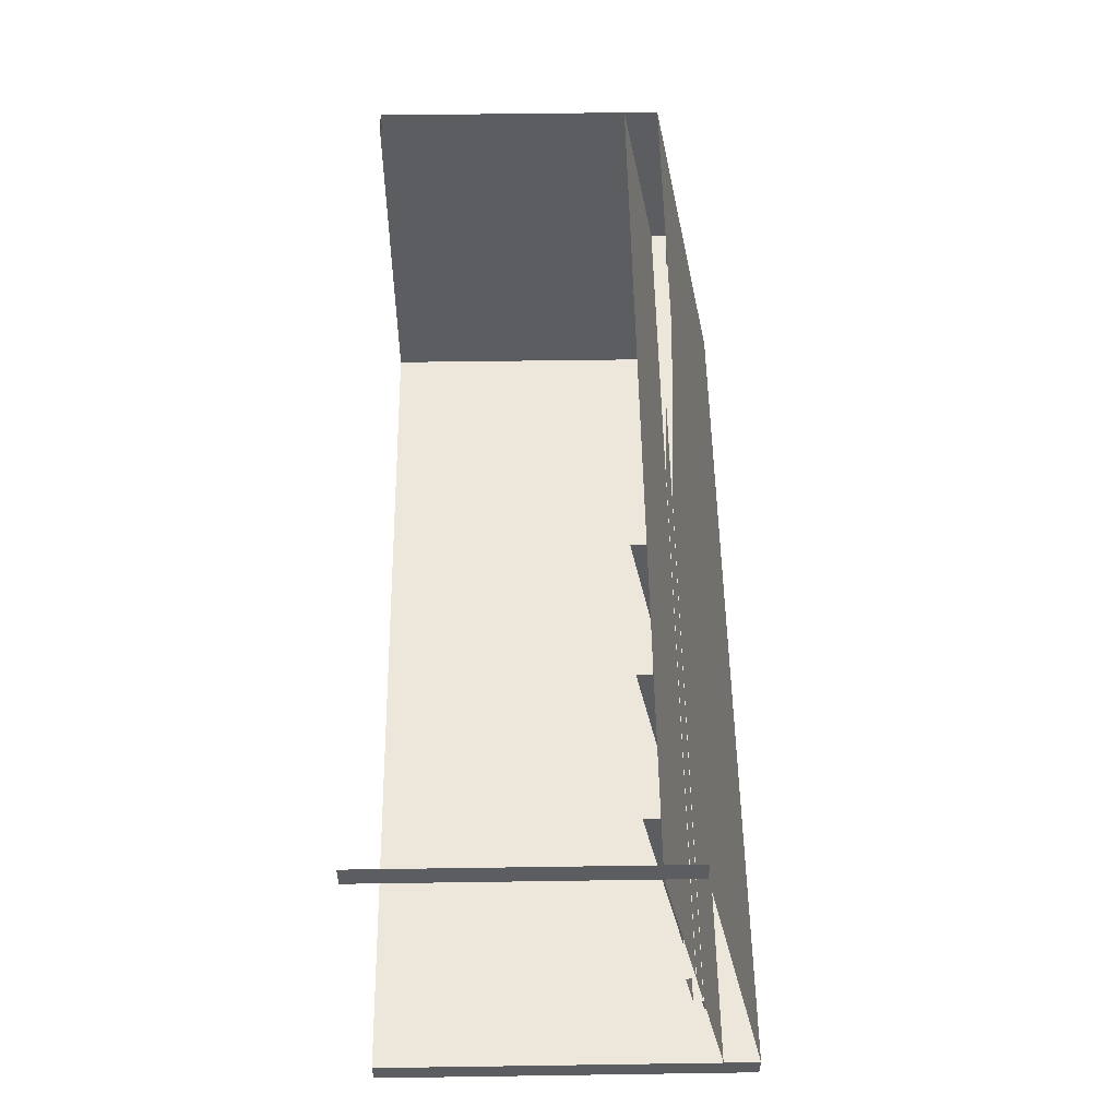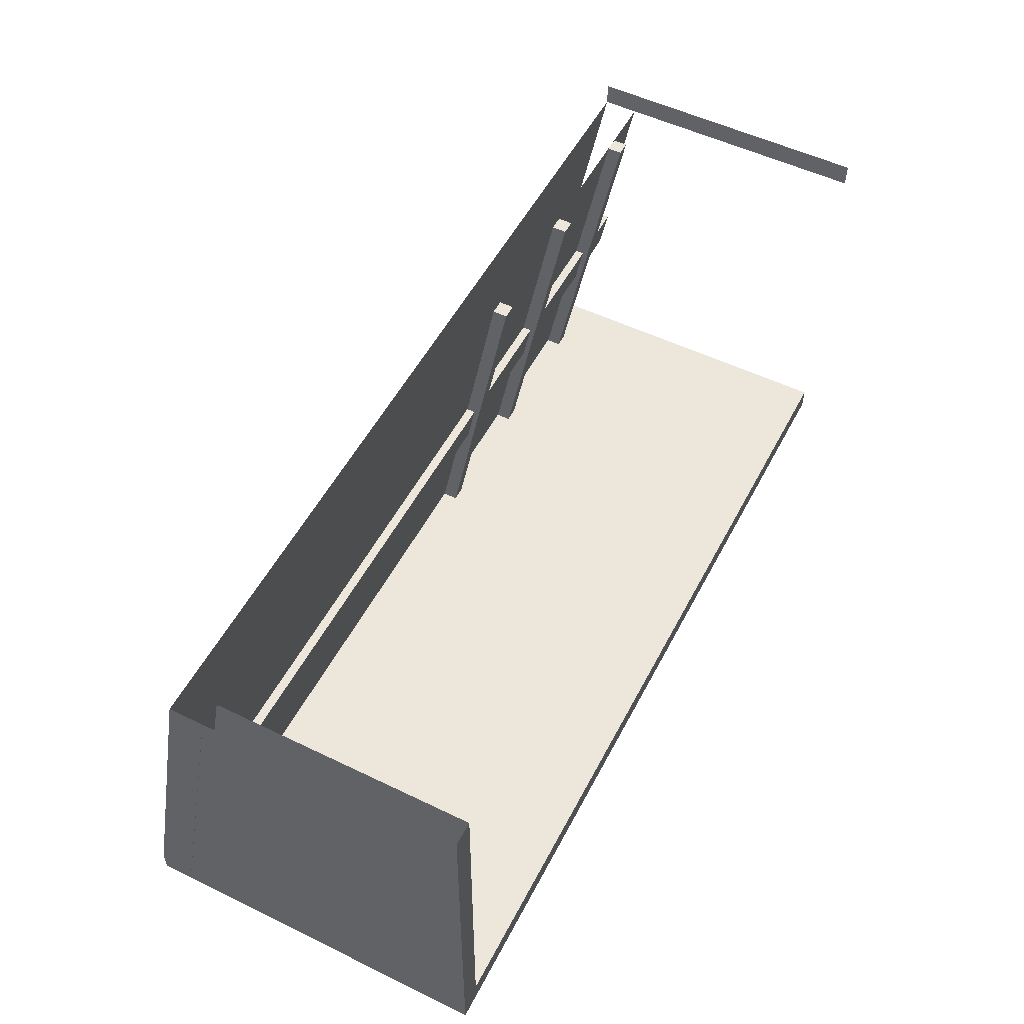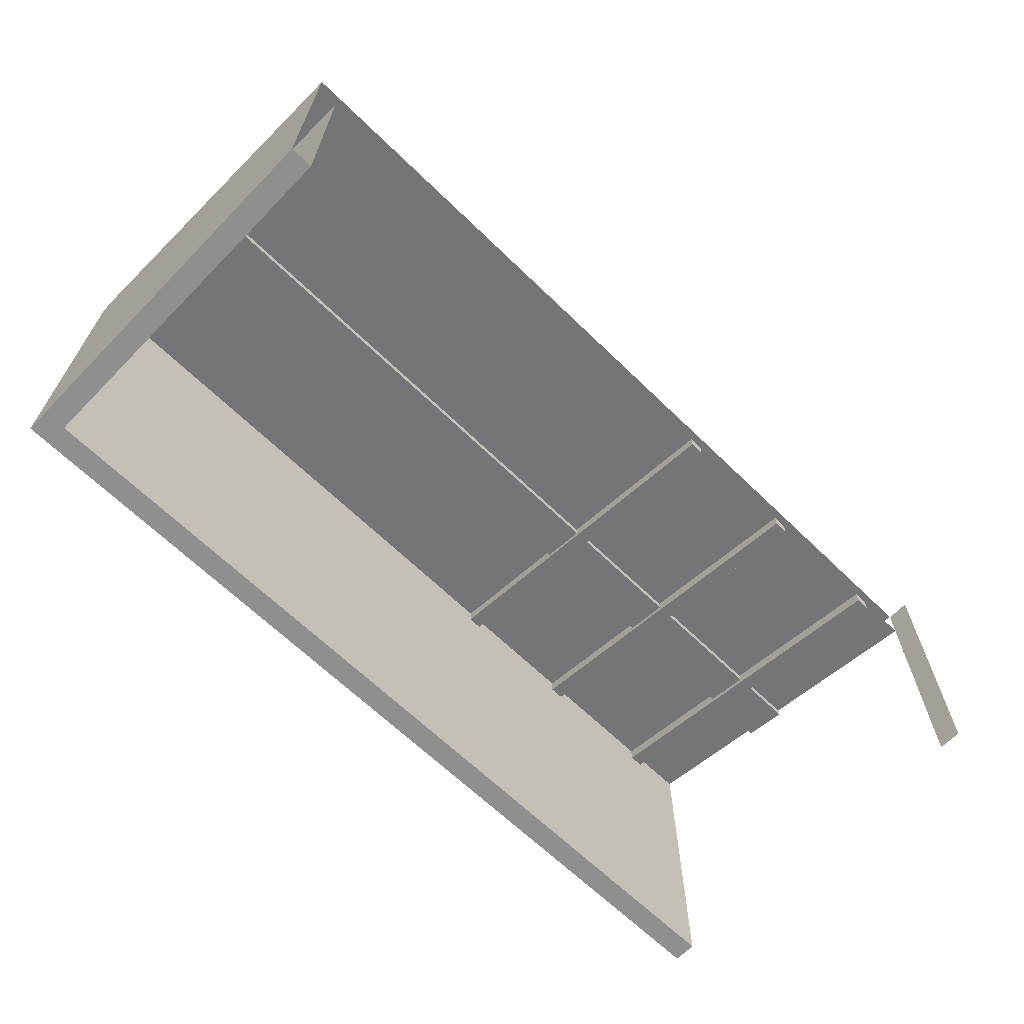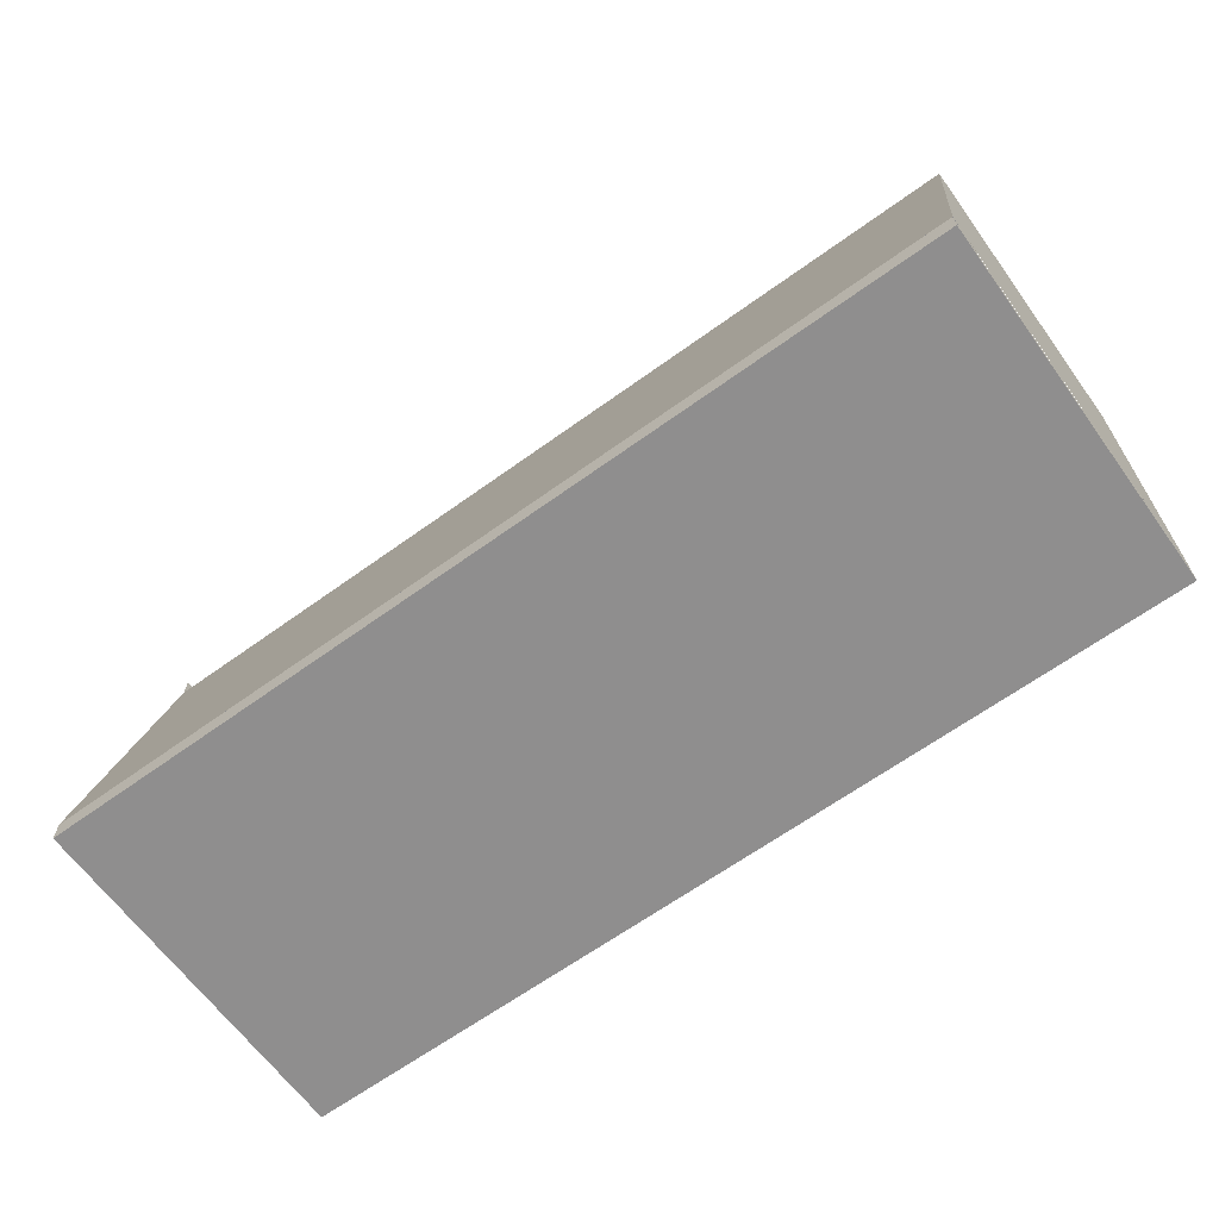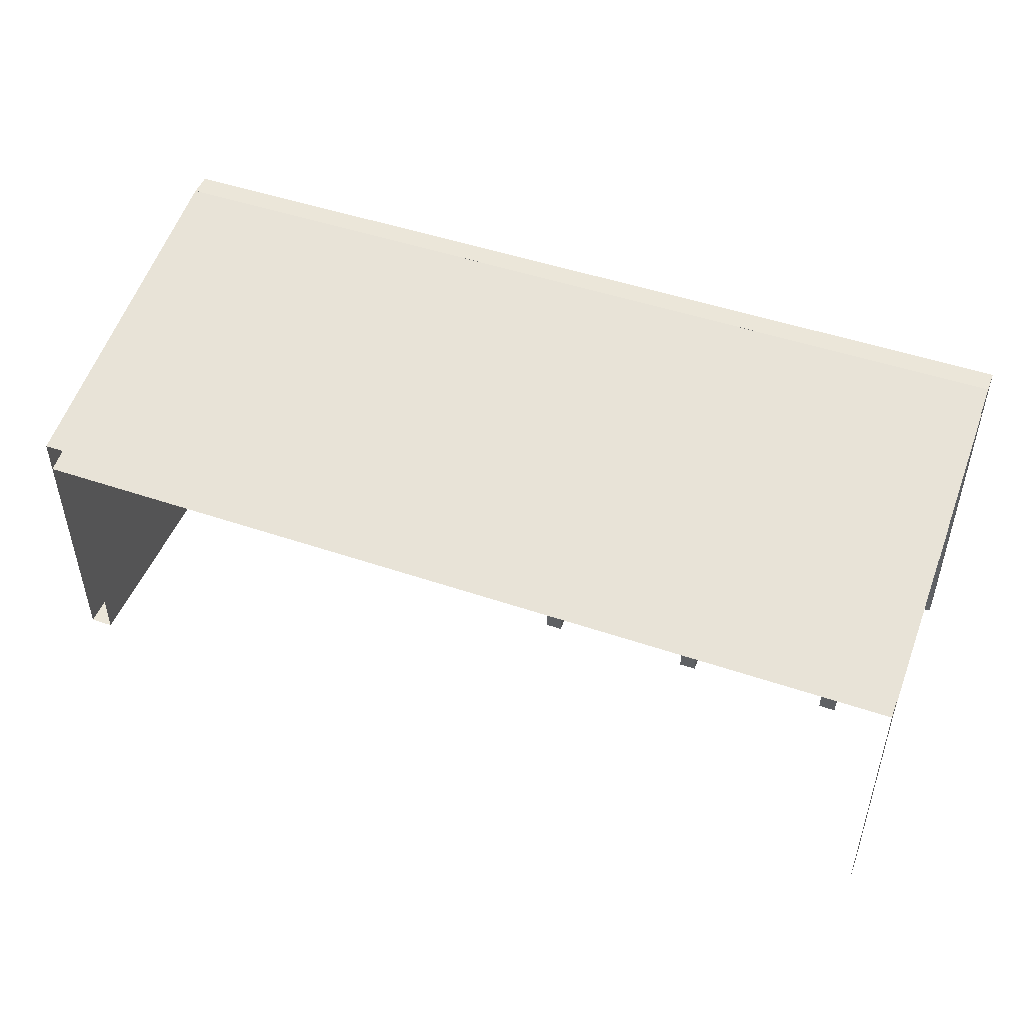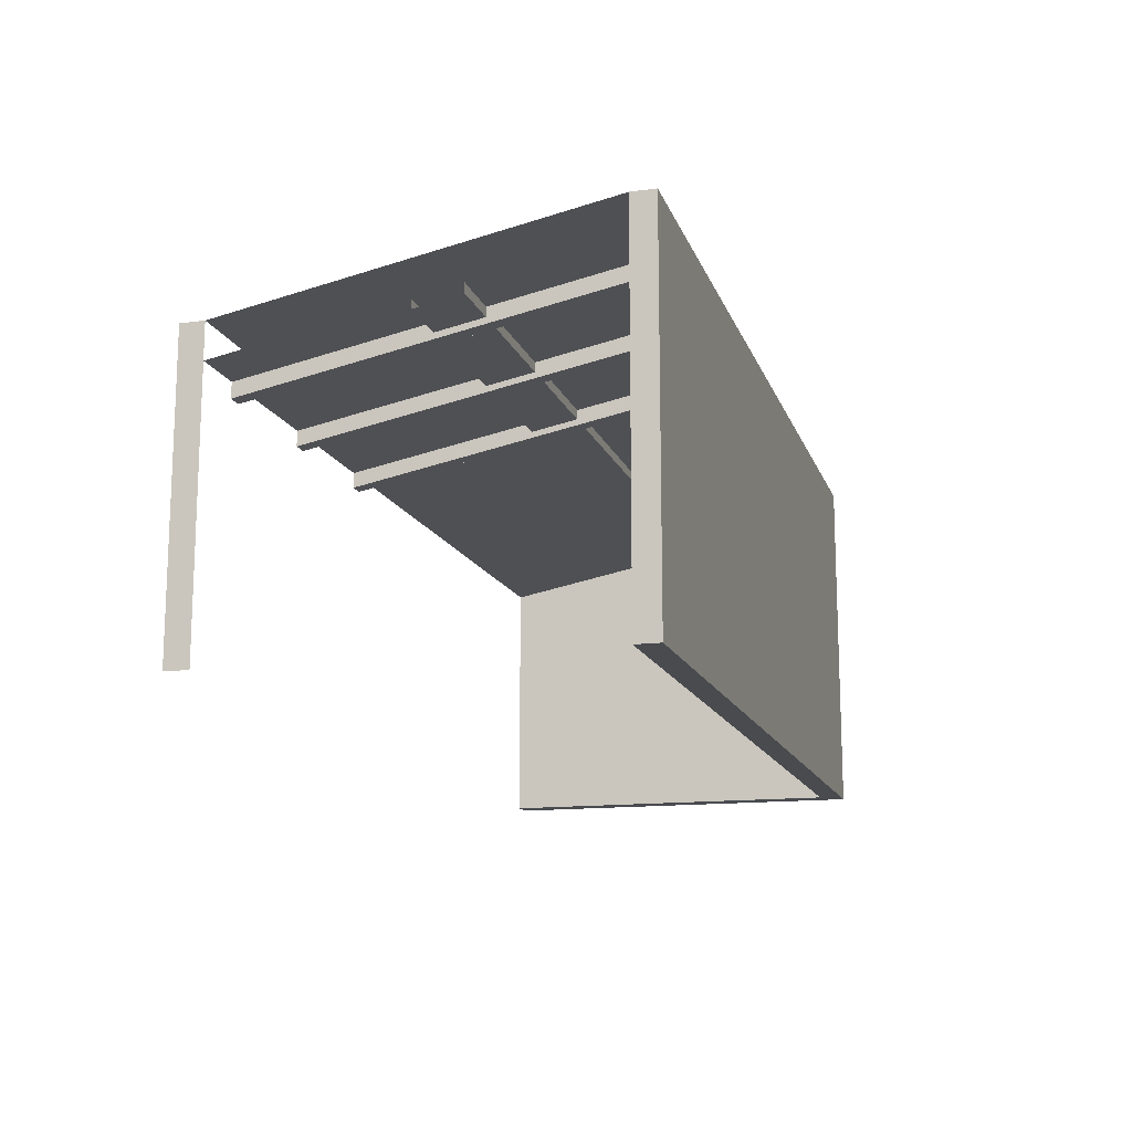
<metadata>
{"format":"obj","ext":"obj","renderer":"f3d","projection":"perspective","resolution":1024,"background":"white","views":[{"elev":53.0,"azim":-90.9,"up":"+Y"},{"elev":53.5,"azim":117.3,"up":"+Y"},{"elev":-65.4,"azim":135.7,"up":"+Z"},{"elev":-65.0,"azim":36.0,"up":"+Y"},{"elev":48.3,"azim":-159.2,"up":"+Z"},{"elev":-14.0,"azim":-74.2,"up":"+Z"}]}
</metadata>
<code>
g default
v 4082 578.1 -389.2
v 4032 578.1 -389.2
v 4082 1350 -389.2
v 4032 1350 -389.2
v 4082 1350 163.4
v 4032 1350 163.4
v 4082 578.1 313.7
v 4032 578.1 313.7
g AticoPared_izq Atico3 Casa
f 1 2 4 3
f 2 8 6 4
f 7 1 3 5
g default
v 4081 528.1 -389.2
v 2129 528.1 -389.2
v 4081 578.1 -389.2
v 2129 578.1 -389.2
v 4081 578.1 389.2
v 2129 578.1 389.2
v 4081 528.1 389.2
v 2129 528.1 389.2
g Atico3 Casa AticoSuelo
f 9 10 12 11
f 11 12 14 13
f 13 14 16 15
f 15 16 10 9
f 10 16 14 12
f 15 9 11 13
g default
v 2879 578.1 282
v 2847 578.1 282
v 2847 1350 131.6
v 2879 1350 131.6
v 2879 578.1 313.7
v 2847 578.1 313.7
v 2847 1350 163.4
v 2879 1350 163.4
g Atico3 Casa SoporteVertical_1 SoportesPared
f 17 18 19 20
f 21 22 18 17
f 22 23 19 18
f 23 24 20 19
f 20 24 21 17
g default
v 2580 578.1 282
v 2548 578.1 282
v 2548 1350 131.6
v 2580 1350 131.6
v 2580 578.1 313.7
v 2548 578.1 313.7
v 2548 1350 163.4
v 2580 1350 163.4
g Atico3 Casa SoportesPared SoporteVertical_2
f 25 26 27 28
f 29 30 26 25
f 30 31 27 26
f 31 32 28 27
f 28 32 29 25
g default
v 2279 578.1 282
v 2247 578.1 282
v 2247 1350 131.6
v 2279 1350 131.6
v 2279 578.1 313.7
v 2247 578.1 313.7
v 2247 1350 163.4
v 2279 1350 163.4
g Atico3 Casa SoportesPared SoporteVertical_3
f 33 34 35 36
f 37 38 34 33
f 38 39 35 34
f 39 40 36 35
f 36 40 37 33
g default
v 2581 964.1 219.4
v 2581 867.6 238.2
v 3331 964.1 219.4
v 3331 867.6 238.2
v 4081 964.1 219.4
v 4081 867.6 238.2
v 2129 964.1 219.4
v 2129 867.6 238.2
v 2581 964.1 239.5
v 3331 964.1 239.5
v 3331 867.6 258.3
v 2581 867.6 258.3
v 4081 964.1 273.2
v 4081 867.6 292
v 2129 964.1 239.5
v 2129 867.6 258.3
g Atico3 Casa SoportesPared SoporteHorizontal_1
f 42 41 43 44
f 43 45 46 44
f 47 41 42 48
f 49 50 43 41
f 51 52 42 44
f 50 53 45 43
f 54 51 44 46
f 55 49 41 47
f 52 56 48 42
g default
v 4082 578.1 314
v 4082 1350 163.7
v 2129 578.1 314
v 2129 1350 163.7
v 4082 578.1 389.2
v 2129 578.1 389.2
v 4082 1350 238.8
v 2129 1350 238.8
g Atico3 Casa ParedAtico1
f 59 60 58 57
f 57 58 63 61
f 62 61 63 64
g default
v 2129 1350 -389.2
v 2129 1350 -389.2
v 2129 1400 -389.2
v 2129 1400 -389.2
v 2129 1400 238.8
v 2129 1400 238.8
v 2129 1350 238.8
v 2129 1350 238.8
g Atico3 Casa AticoTecho2
f 65 66 68 67
f 67 68 70 69
f 69 70 72 71
f 71 72 66 65
f 66 72 70 68
f 71 65 67 69

</code>
